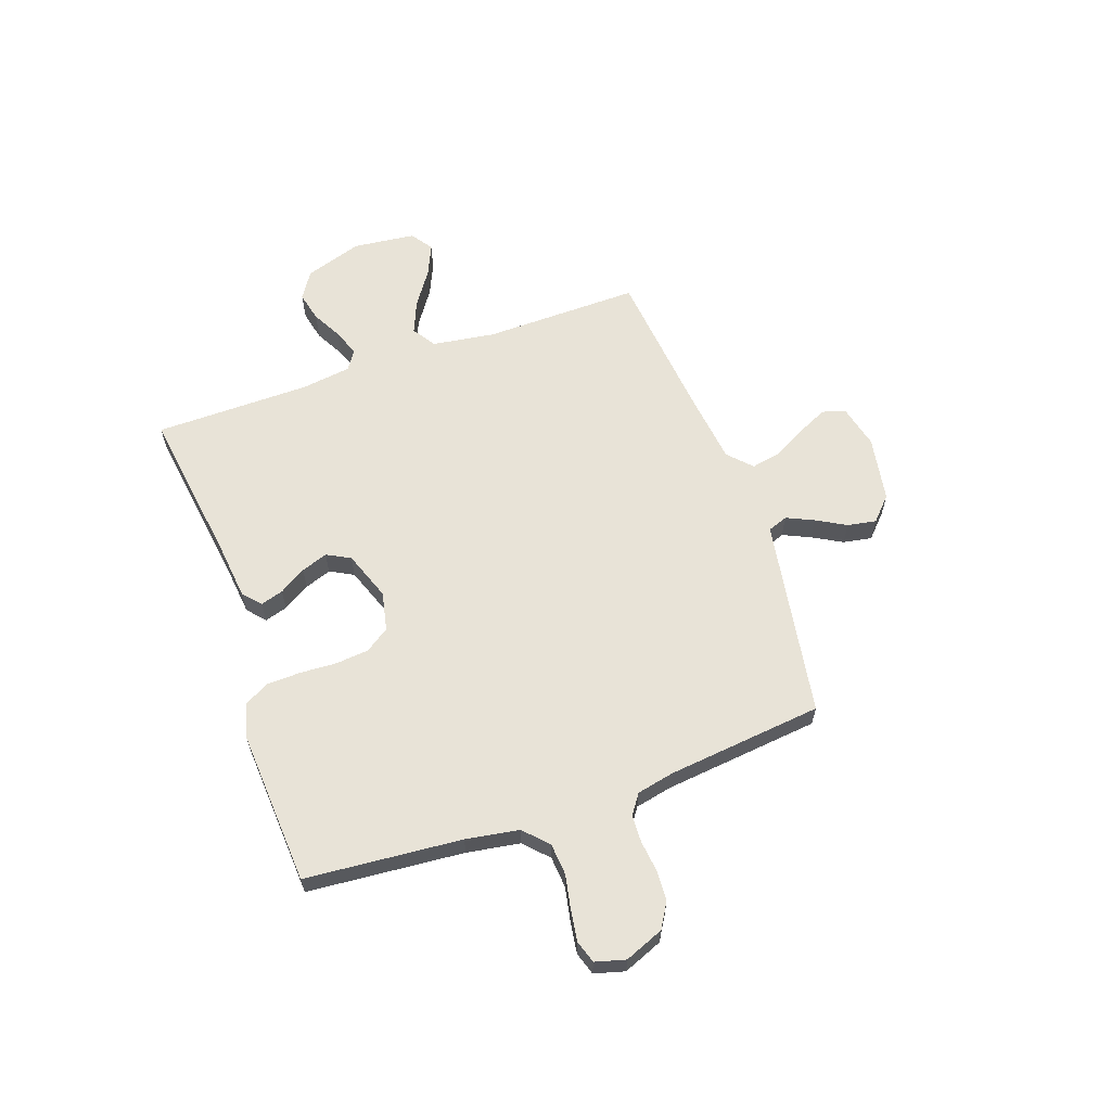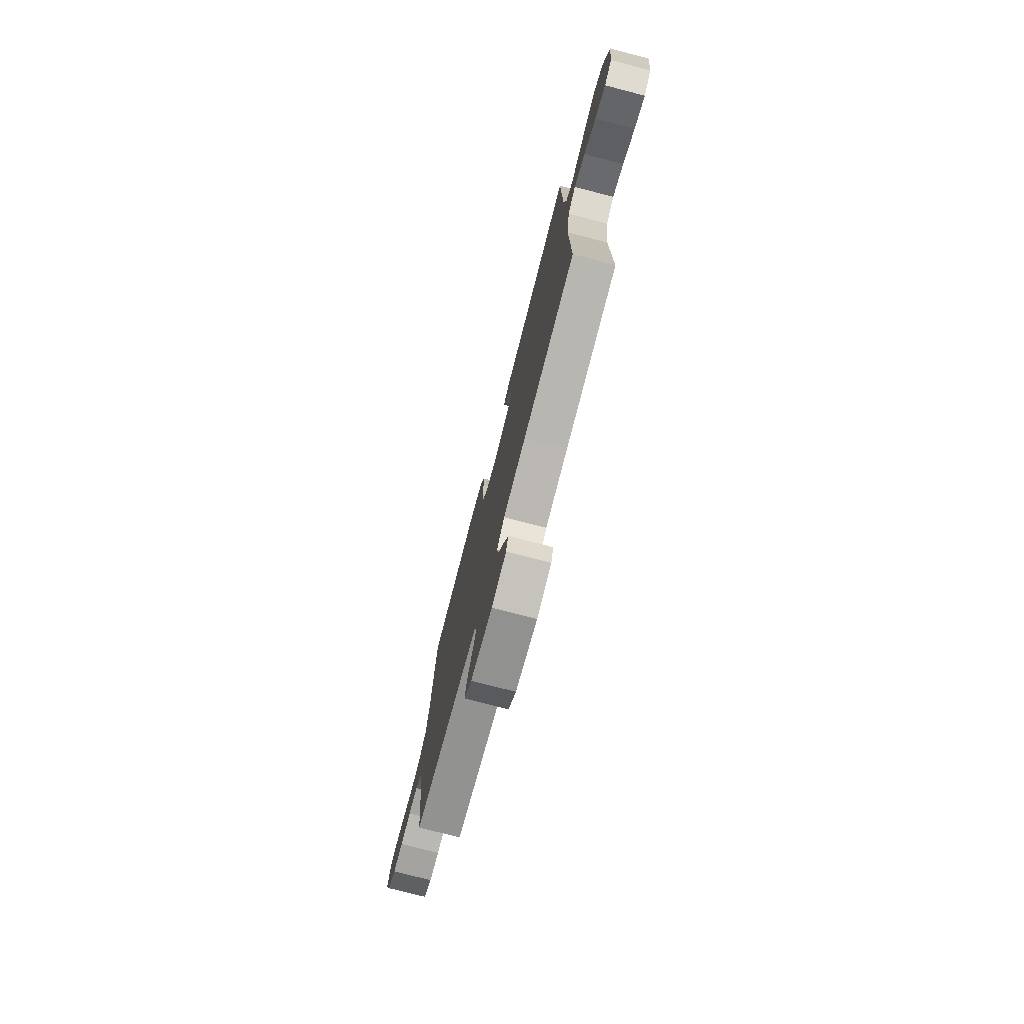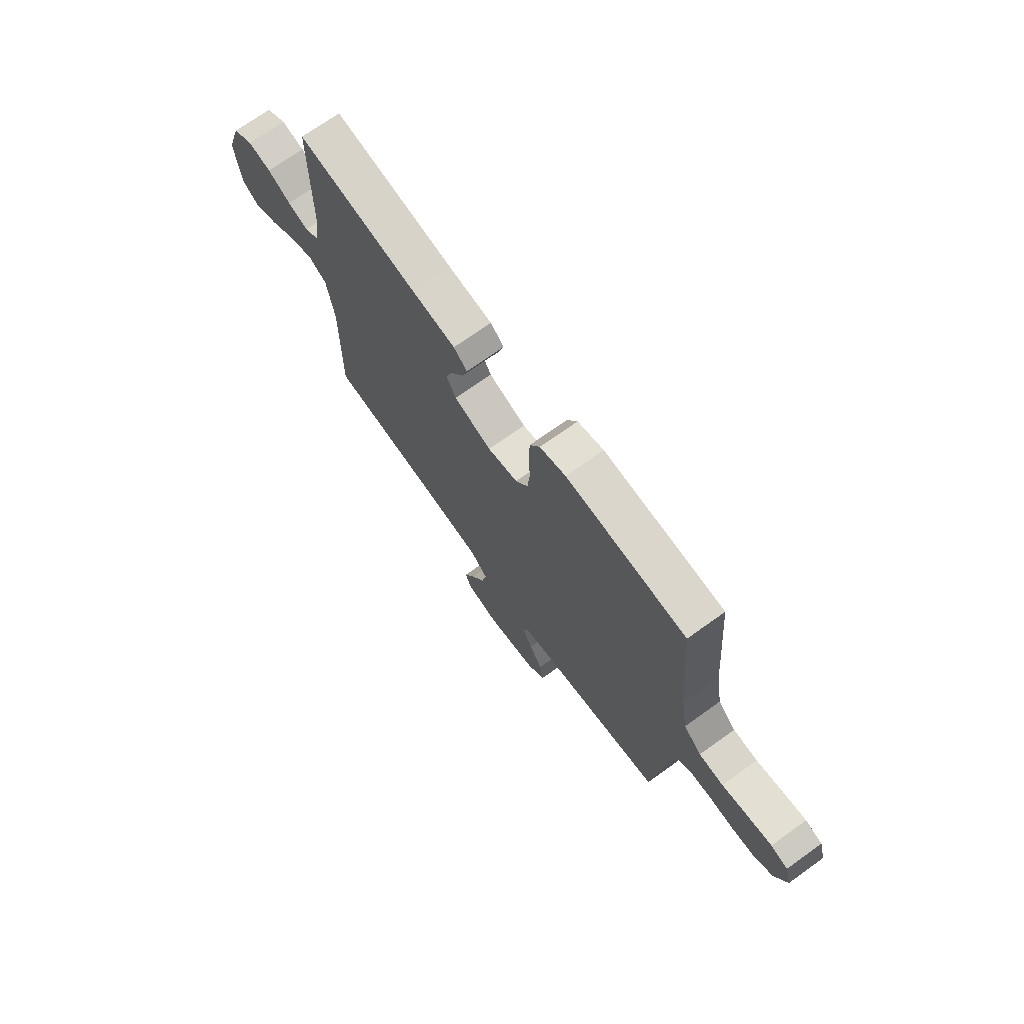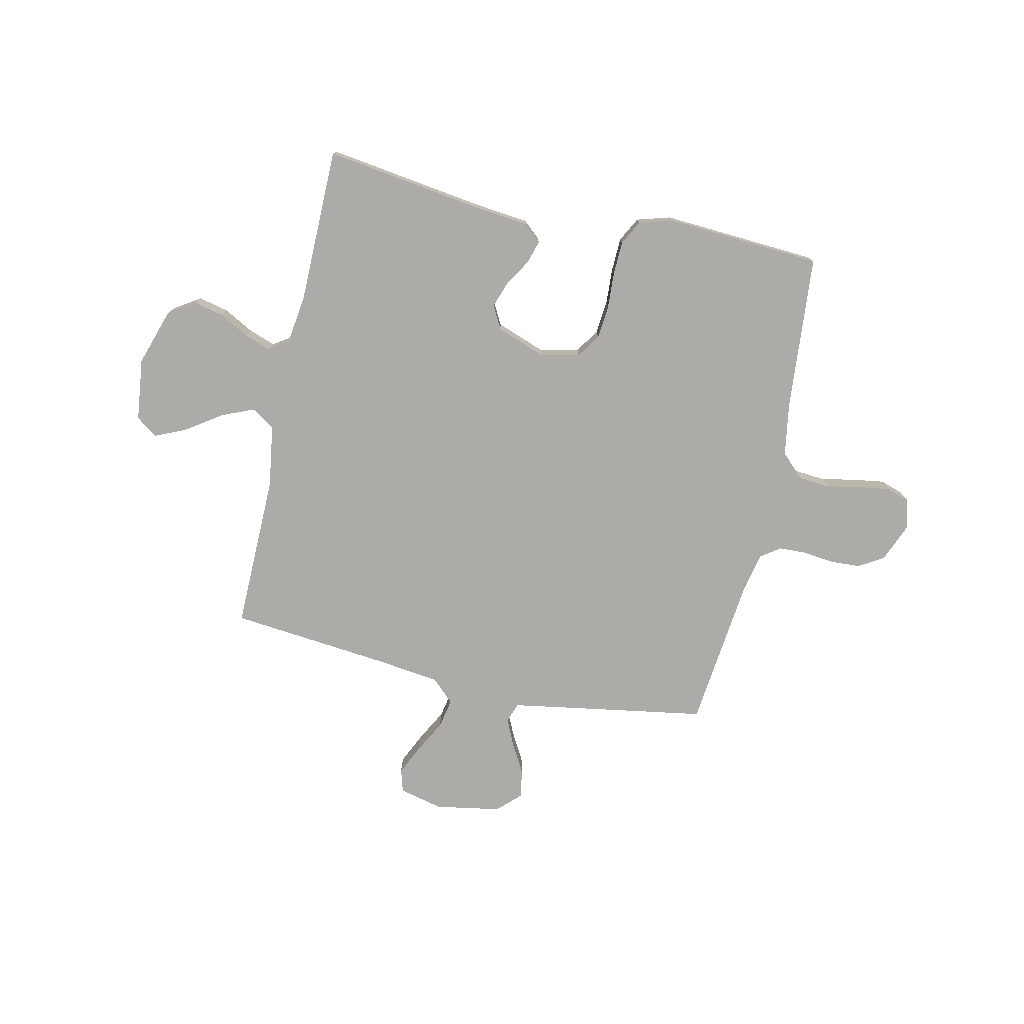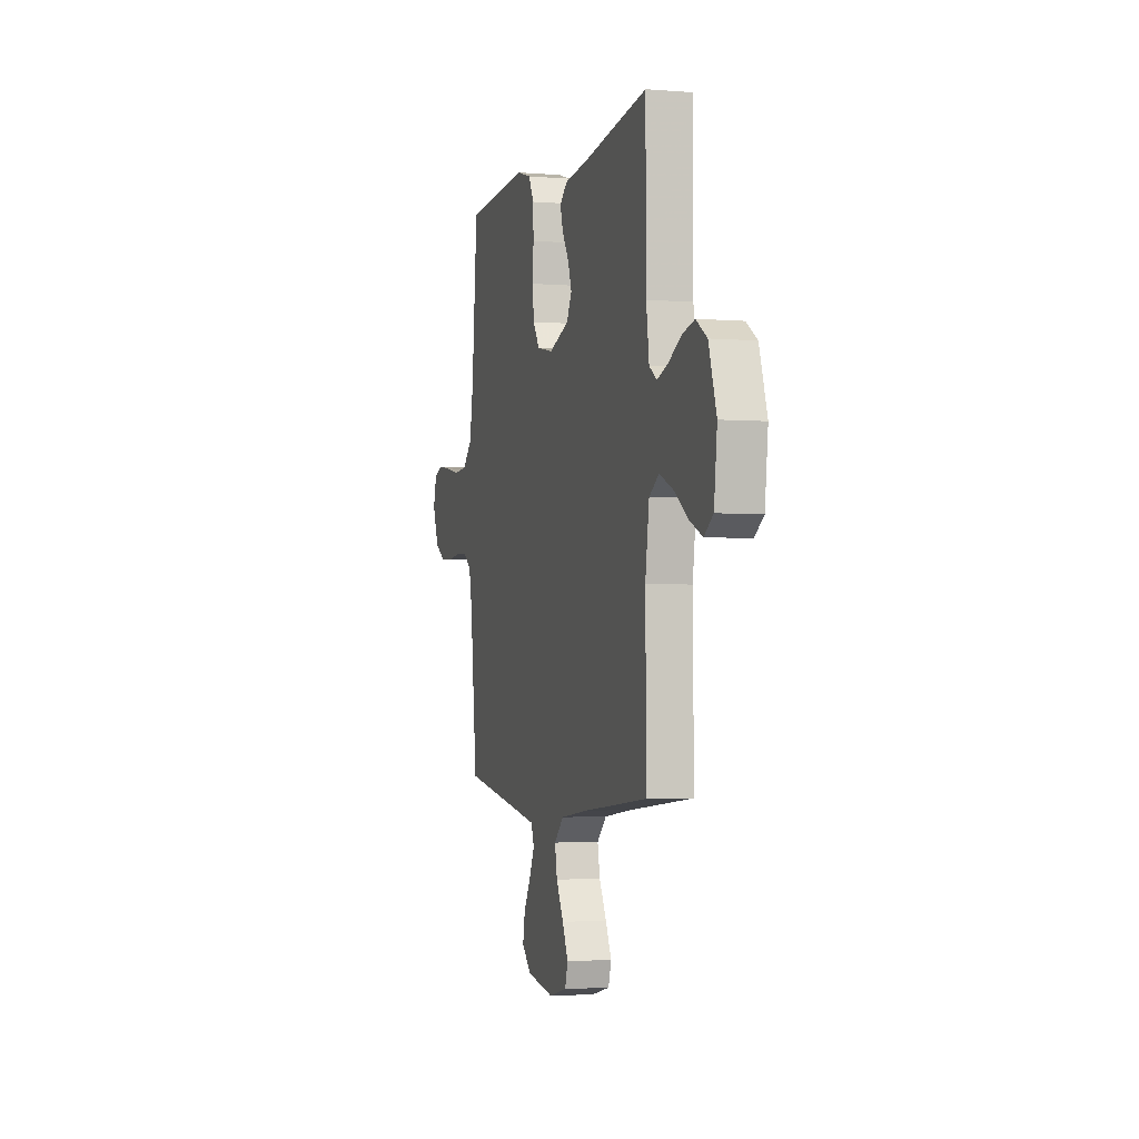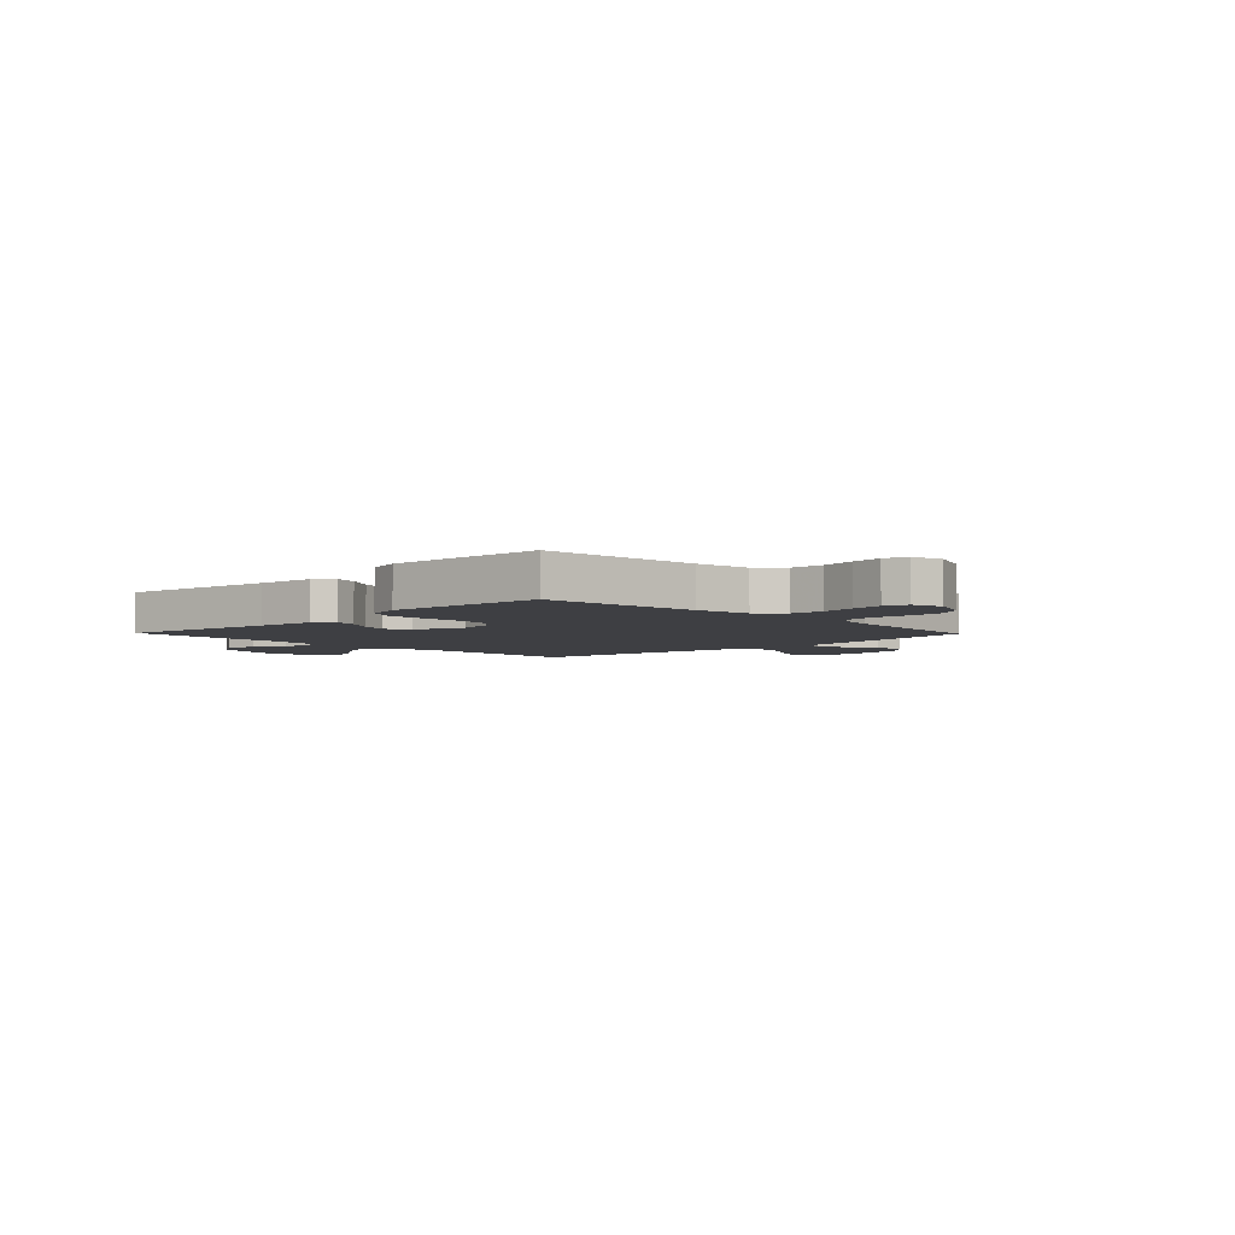
<metadata>
{"format":"obj","ext":"obj","renderer":"f3d","projection":"perspective","resolution":1024,"background":"white","views":[{"elev":61.9,"azim":70.5,"up":"+Y"},{"elev":-75.8,"azim":-104.6,"up":"+Z"},{"elev":71.4,"azim":54.4,"up":"+Z"},{"elev":-76.4,"azim":-12.5,"up":"+Y"},{"elev":-2.7,"azim":-105.9,"up":"+Z"},{"elev":-4.3,"azim":44.2,"up":"+Y"}]}
</metadata>
<code>
v -0.5 0.07 -0.5
v -0.496 0.07 -0.2
v -0.514 0.07 -0.079
v -0.559 0.07 -0.05
v -0.621 0.07 -0.076
v -0.688 0.07 -0.122
v -0.748 0.07 -0.149
v -0.79 0.07 -0.12
v -0.804 0.07 0
v -0.768 0.07 0.11
v -0.717 0.07 0.143
v -0.66 0.07 0.13
v -0.602 0.07 0.099
v -0.551 0.07 0.081
v -0.515 0.07 0.105
v -0.502 0.07 0.2
v -0.5 0.07 0.5
v -0.2 0.07 0.458
v -0.09 0.07 0.446
v -0.056 0.07 0.416
v -0.069 0.07 0.372
v -0.1 0.07 0.321
v -0.118 0.07 0.27
v -0.094 0.07 0.225
v 0 0.07 0.191
v 0.075 0.07 0.207
v 0.106 0.07 0.253
v 0.112 0.07 0.317
v 0.108 0.07 0.387
v 0.11 0.07 0.452
v 0.135 0.07 0.499
v 0.2 0.07 0.518
v 0.5 0.07 0.5
v 0.526 0.07 0.2
v 0.543 0.07 0.098
v 0.588 0.07 0.055
v 0.649 0.07 0.05
v 0.715 0.07 0.063
v 0.775 0.07 0.072
v 0.818 0.07 0.058
v 0.834 0.07 0
v 0.804 0.07 -0.075
v 0.756 0.07 -0.104
v 0.698 0.07 -0.107
v 0.638 0.07 -0.1
v 0.585 0.07 -0.102
v 0.547 0.07 -0.129
v 0.532 0.07 -0.2
v 0.5 0.07 -0.5
v 0.2 0.07 -0.55
v 0.118 0.07 -0.564
v 0.104 0.07 -0.602
v 0.128 0.07 -0.654
v 0.16 0.07 -0.711
v 0.17 0.07 -0.766
v 0.126 0.07 -0.808
v 0 0.07 -0.83
v -0.084 0.07 -0.81
v -0.097 0.07 -0.766
v -0.07 0.07 -0.708
v -0.036 0.07 -0.645
v -0.025 0.07 -0.588
v -0.069 0.07 -0.546
v -0.2 0.07 -0.53
v -0.5 0 -0.5
v -0.496 0 -0.2
v -0.514 0 -0.079
v -0.559 0 -0.05
v -0.621 0 -0.076
v -0.688 0 -0.122
v -0.748 0 -0.149
v -0.79 0 -0.12
v -0.804 0 0
v -0.768 0 0.11
v -0.717 0 0.143
v -0.66 0 0.13
v -0.602 0 0.099
v -0.551 0 0.081
v -0.515 0 0.105
v -0.502 0 0.2
v -0.5 0 0.5
v -0.2 0 0.458
v -0.09 0 0.446
v -0.056 0 0.416
v -0.069 0 0.372
v -0.1 0 0.321
v -0.118 0 0.27
v -0.094 0 0.225
v 0 0 0.191
v 0.075 0 0.207
v 0.106 0 0.253
v 0.112 0 0.317
v 0.108 0 0.387
v 0.11 0 0.452
v 0.135 0 0.499
v 0.2 0 0.518
v 0.5 0 0.5
v 0.526 0 0.2
v 0.543 0 0.098
v 0.588 0 0.055
v 0.649 0 0.05
v 0.715 0 0.063
v 0.775 0 0.072
v 0.818 0 0.058
v 0.834 0 0
v 0.804 0 -0.075
v 0.756 0 -0.104
v 0.698 0 -0.107
v 0.638 0 -0.1
v 0.585 0 -0.102
v 0.547 0 -0.129
v 0.532 0 -0.2
v 0.5 0 -0.5
v 0.2 0 -0.55
v 0.118 0 -0.564
v 0.104 0 -0.602
v 0.128 0 -0.654
v 0.16 0 -0.711
v 0.17 0 -0.766
v 0.126 0 -0.808
v 0 0 -0.83
v -0.084 0 -0.81
v -0.097 0 -0.766
v -0.07 0 -0.708
v -0.036 0 -0.645
v -0.025 0 -0.588
v -0.069 0 -0.546
v -0.2 0 -0.53
f 58 59 60 61
f 56 57 58 61
f 56 61 62
f 53 54 55 56
f 52 53 56 62
f 51 52 62 63
f 48 49 50
f 47 48 50 51
f 42 43 44 45
f 42 45 46
f 41 42 46
f 40 41 46
f 37 38 39 40
f 37 40 46
f 36 37 46 47
f 31 32 33 34
f 31 34 35
f 28 29 30 31
f 27 28 31 35
f 26 27 35 36
f 19 20 21 22
f 18 19 22 23
f 16 17 18 23
f 15 16 23 24
f 10 11 12 13
f 10 13 14
f 9 10 14
f 8 9 14
f 5 6 7 8
f 4 5 8 14
f 3 4 14 15
f 64 1 2
f 25 26 36 47
f 47 51 63 64
f 24 25 47 64
f 15 24 64
f 2 3 15 64
f 125 124 123 122
f 125 122 121 120
f 126 125 120
f 120 119 118 117
f 126 120 117 116
f 127 126 116 115
f 114 113 112
f 115 114 112 111
f 109 108 107 106
f 110 109 106
f 110 106 105
f 110 105 104
f 104 103 102 101
f 110 104 101
f 111 110 101 100
f 98 97 96 95
f 99 98 95
f 95 94 93 92
f 99 95 92 91
f 100 99 91 90
f 86 85 84 83
f 87 86 83 82
f 87 82 81 80
f 88 87 80 79
f 77 76 75 74
f 78 77 74
f 78 74 73
f 78 73 72
f 72 71 70 69
f 78 72 69 68
f 79 78 68 67
f 66 65 128
f 111 100 90 89
f 128 127 115 111
f 128 111 89 88
f 128 88 79
f 128 79 67 66
f 1 65 66 2
f 2 66 67 3
f 3 67 68 4
f 4 68 69 5
f 5 69 70 6
f 6 70 71 7
f 7 71 72 8
f 8 72 73 9
f 9 73 74 10
f 10 74 75 11
f 11 75 76 12
f 12 76 77 13
f 13 77 78 14
f 14 78 79 15
f 15 79 80 16
f 16 80 81 17
f 17 81 82 18
f 18 82 83 19
f 19 83 84 20
f 20 84 85 21
f 21 85 86 22
f 22 86 87 23
f 23 87 88 24
f 24 88 89 25
f 25 89 90 26
f 26 90 91 27
f 27 91 92 28
f 28 92 93 29
f 29 93 94 30
f 30 94 95 31
f 31 95 96 32
f 32 96 97 33
f 33 97 98 34
f 34 98 99 35
f 35 99 100 36
f 36 100 101 37
f 37 101 102 38
f 38 102 103 39
f 39 103 104 40
f 40 104 105 41
f 41 105 106 42
f 42 106 107 43
f 43 107 108 44
f 44 108 109 45
f 45 109 110 46
f 46 110 111 47
f 47 111 112 48
f 48 112 113 49
f 49 113 114 50
f 50 114 115 51
f 51 115 116 52
f 52 116 117 53
f 53 117 118 54
f 54 118 119 55
f 55 119 120 56
f 56 120 121 57
f 57 121 122 58
f 58 122 123 59
f 59 123 124 60
f 60 124 125 61
f 61 125 126 62
f 62 126 127 63
f 63 127 128 64
f 64 128 65 1

</code>
